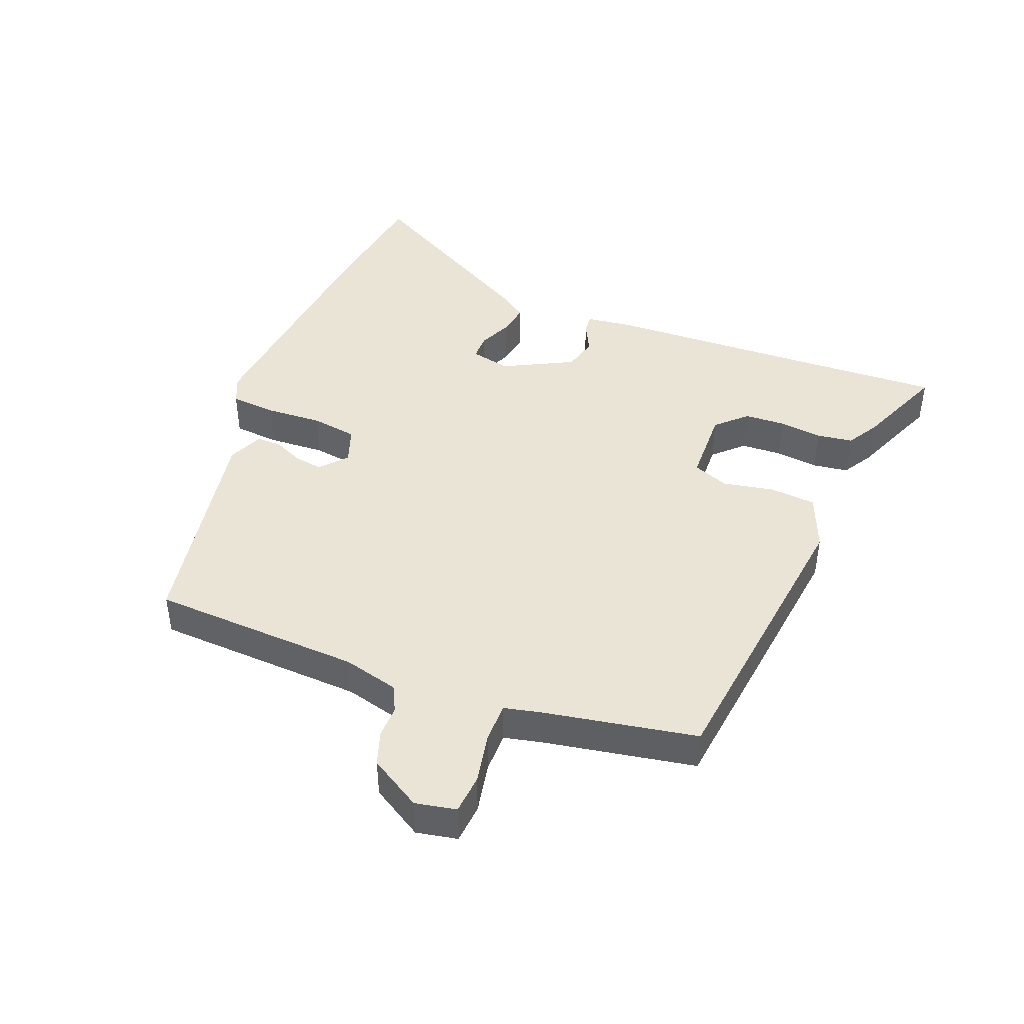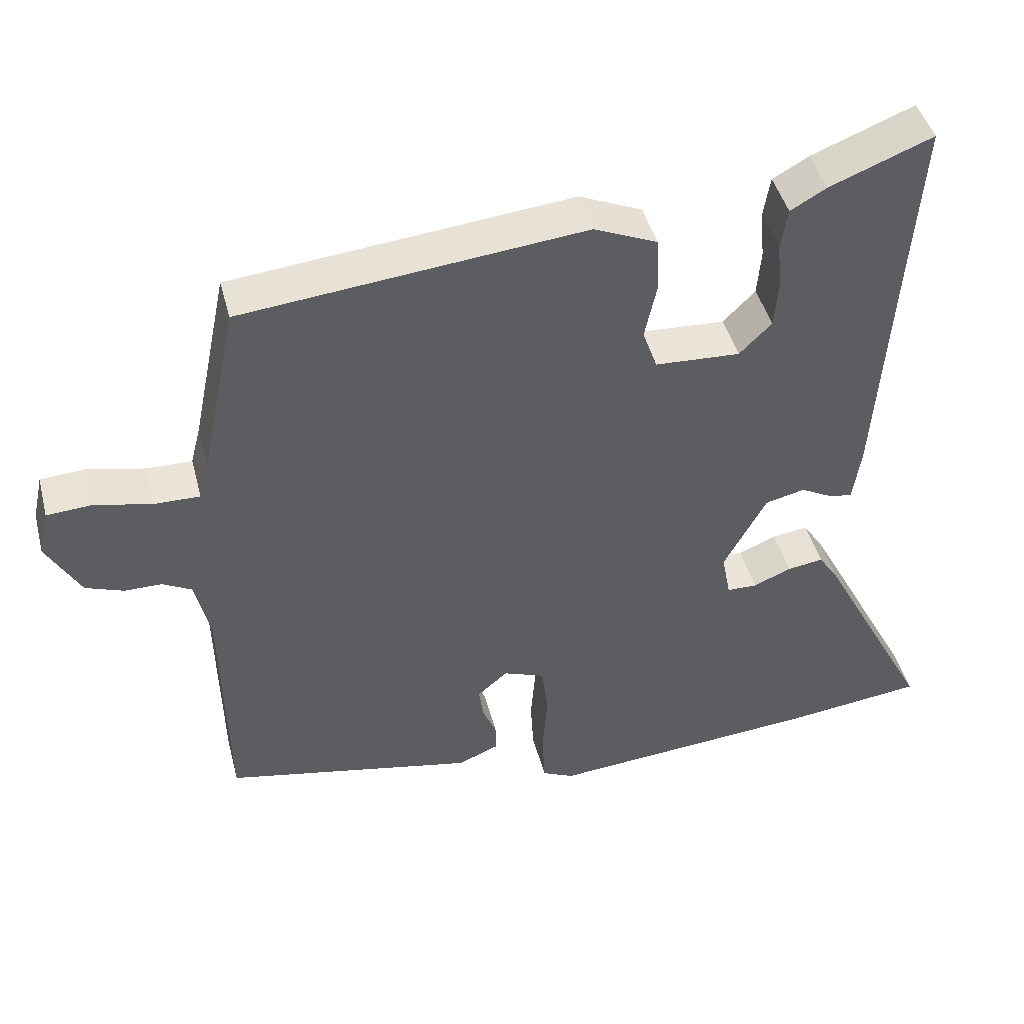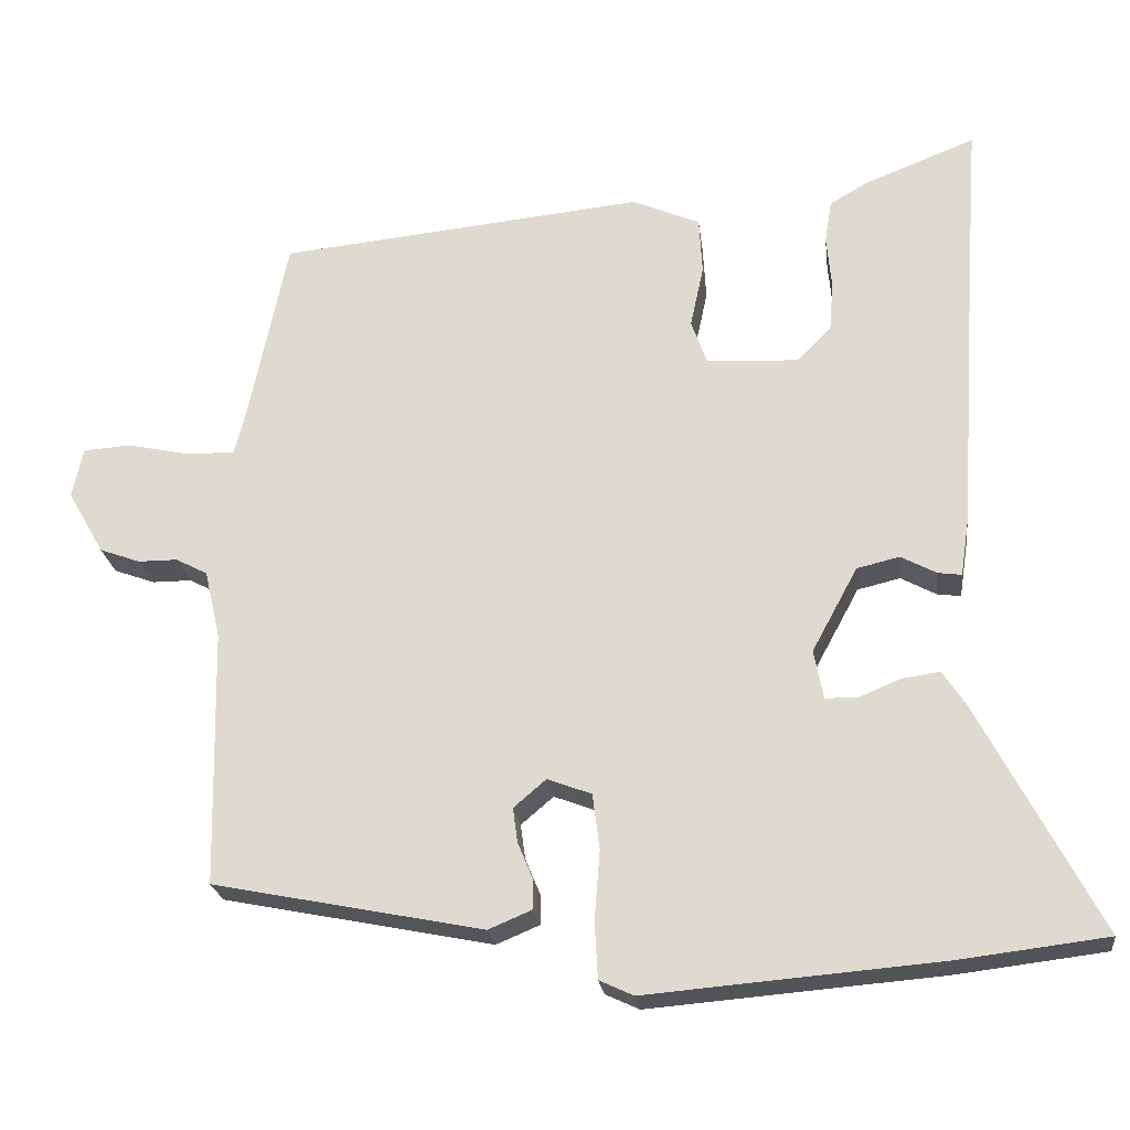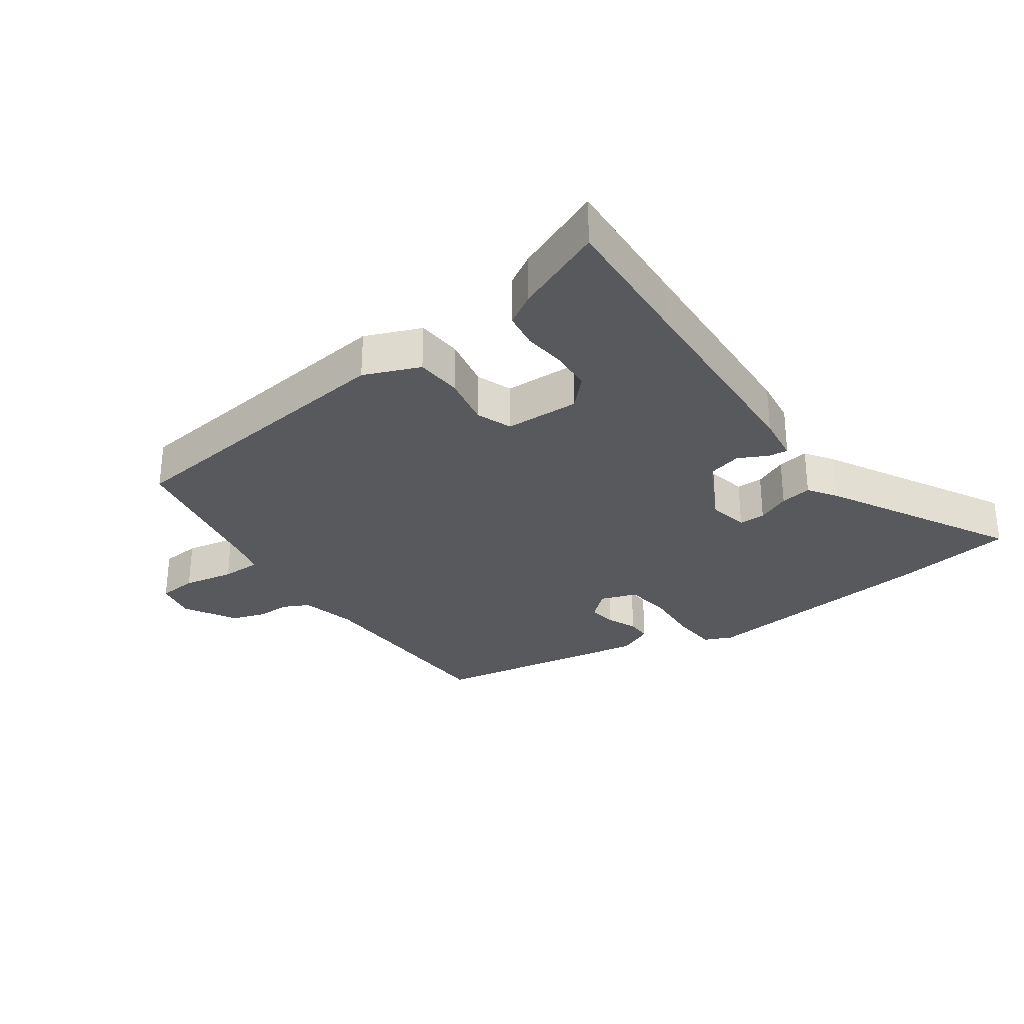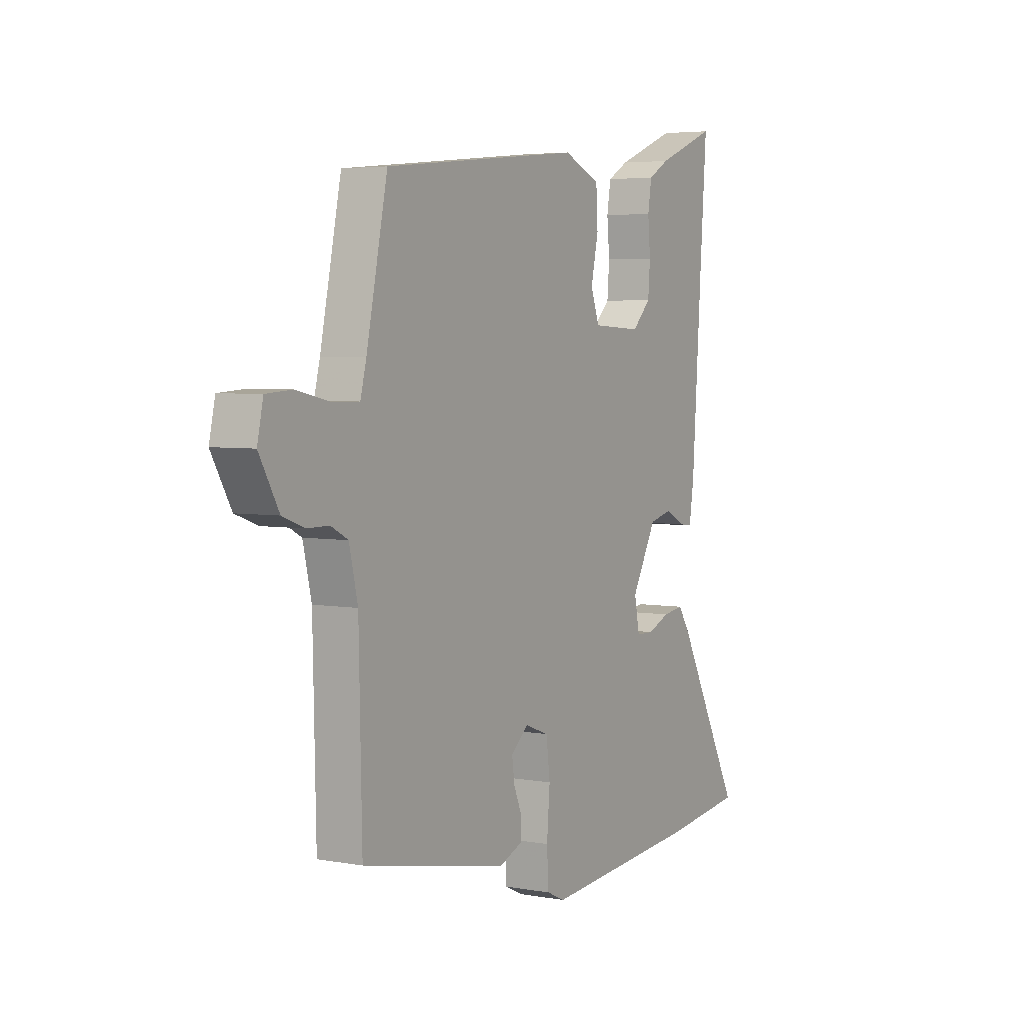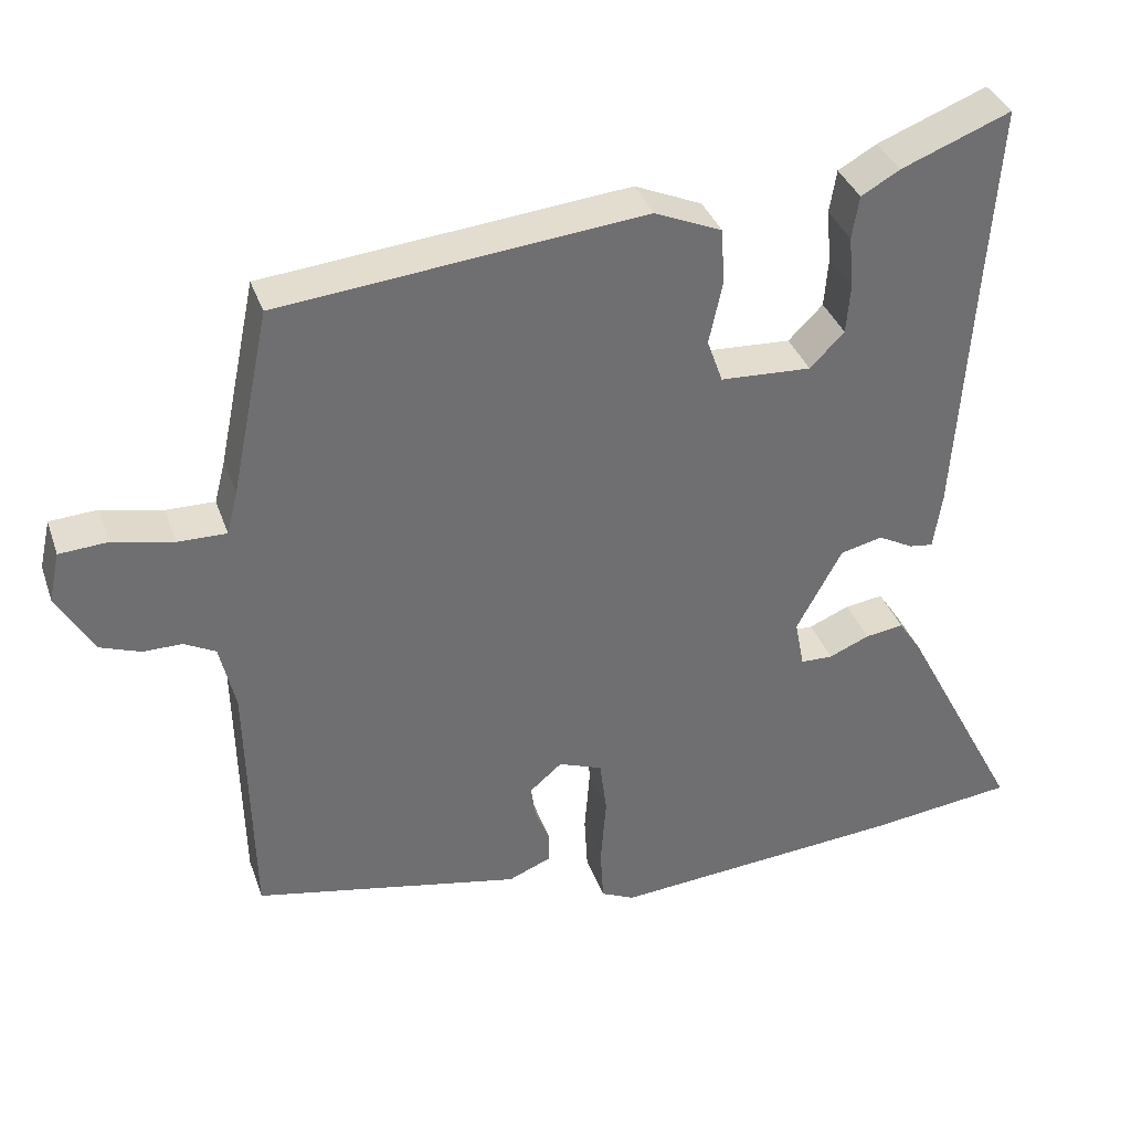
<metadata>
{"format":"obj","ext":"obj","renderer":"f3d","projection":"perspective","resolution":1024,"background":"white","views":[{"elev":43.9,"azim":-67.2,"up":"+Y"},{"elev":44.4,"azim":-14.4,"up":"+Z"},{"elev":-22.9,"azim":6.9,"up":"+Z"},{"elev":-30.0,"azim":36.4,"up":"+Y"},{"elev":4.4,"azim":-59.7,"up":"+Z"},{"elev":35.8,"azim":-18.0,"up":"+Z"}]}
</metadata>
<code>
v 0.507 0.07 0.595
v 0.491 0.07 0.374
v 0.469 0.07 0.047
v 0.458 0.07 -0.026
v 0.428 0.07 -0.022
v 0.383 0.07 0.002
v 0.329 0.07 -0.011
v 0.271 0.07 -0.118
v 0.283 0.07 -0.18
v 0.324 0.07 -0.181
v 0.376 0.07 -0.159
v 0.425 0.07 -0.152
v 0.454 0.07 -0.196
v 0.607 0.07 -0.487
v 0.419 0.07 -0.51
v 0.047 0.07 -0.541
v 0.004 0.07 -0.521
v 0 0.07 -0.45
v 0.007 0.07 -0.362
v -0.002 0.07 -0.291
v -0.058 0.07 -0.27
v -0.099 0.07 -0.305
v -0.093 0.07 -0.349
v -0.074 0.07 -0.395
v -0.074 0.07 -0.433
v -0.129 0.07 -0.456
v -0.471 0.07 -0.388
v -0.478 0.07 -0.062
v -0.498 0.07 0.024
v -0.538 0.07 0.045
v -0.588 0.07 0.045
v -0.64 0.07 0.064
v -0.686 0.07 0.145
v -0.672 0.07 0.208
v -0.611 0.07 0.212
v -0.533 0.07 0.195
v -0.471 0.07 0.194
v -0.457 0.07 0.249
v -0.408 0.07 0.486
v 0.057 0.07 0.533
v 0.143 0.07 0.496
v 0.147 0.07 0.424
v 0.13 0.07 0.345
v 0.15 0.07 0.289
v 0.266 0.07 0.283
v 0.31 0.07 0.327
v 0.315 0.07 0.39
v 0.309 0.07 0.457
v 0.318 0.07 0.512
v 0.367 0.07 0.54
v 0.507 0 0.595
v 0.491 0 0.374
v 0.469 0 0.047
v 0.458 0 -0.026
v 0.428 0 -0.022
v 0.383 0 0.002
v 0.329 0 -0.011
v 0.271 0 -0.118
v 0.283 0 -0.18
v 0.324 0 -0.181
v 0.376 0 -0.159
v 0.425 0 -0.152
v 0.454 0 -0.196
v 0.607 0 -0.487
v 0.419 0 -0.51
v 0.047 0 -0.541
v 0.004 0 -0.521
v 0 0 -0.45
v 0.007 0 -0.362
v -0.002 0 -0.291
v -0.058 0 -0.27
v -0.099 0 -0.305
v -0.093 0 -0.349
v -0.074 0 -0.395
v -0.074 0 -0.433
v -0.129 0 -0.456
v -0.471 0 -0.388
v -0.478 0 -0.062
v -0.498 0 0.024
v -0.538 0 0.045
v -0.588 0 0.045
v -0.64 0 0.064
v -0.686 0 0.145
v -0.672 0 0.208
v -0.611 0 0.212
v -0.533 0 0.195
v -0.471 0 0.194
v -0.457 0 0.249
v -0.408 0 0.486
v 0.057 0 0.533
v 0.143 0 0.496
v 0.147 0 0.424
v 0.13 0 0.345
v 0.15 0 0.289
v 0.266 0 0.283
v 0.31 0 0.327
v 0.315 0 0.39
v 0.309 0 0.457
v 0.318 0 0.512
v 0.367 0 0.54
f 50 1 2
f 49 50 2
f 48 49 2
f 47 48 2
f 4 5 6
f 3 4 6
f 2 3 6
f 47 2 6
f 46 47 6
f 45 46 6 7
f 44 45 7 8
f 43 44 8 9
f 41 42 43
f 40 41 43
f 39 40 43
f 38 39 43
f 37 38 43 9
f 36 37 9
f 34 35 36
f 33 34 36
f 32 33 36
f 31 32 36
f 30 31 36
f 29 30 36 9
f 28 29 9
f 26 27 28
f 25 26 28
f 24 25 28
f 23 24 28
f 22 23 28
f 21 22 28
f 20 21 28 9
f 19 20 9 10
f 17 18 19
f 16 17 19
f 15 16 19
f 14 15 19
f 13 14 19
f 12 13 19
f 11 12 19
f 10 11 19
f 52 51 100
f 52 100 99
f 52 99 98
f 52 98 97
f 56 55 54
f 56 54 53
f 56 53 52
f 56 52 97
f 56 97 96
f 57 56 96 95
f 58 57 95 94
f 59 58 94 93
f 93 92 91
f 93 91 90
f 93 90 89
f 93 89 88
f 59 93 88 87
f 59 87 86
f 86 85 84
f 86 84 83
f 86 83 82
f 86 82 81
f 86 81 80
f 59 86 80 79
f 59 79 78
f 78 77 76
f 78 76 75
f 78 75 74
f 78 74 73
f 78 73 72
f 78 72 71
f 59 78 71 70
f 60 59 70 69
f 69 68 67
f 69 67 66
f 69 66 65
f 69 65 64
f 69 64 63
f 69 63 62
f 69 62 61
f 69 61 60
f 1 51 52 2
f 2 52 53 3
f 3 53 54 4
f 4 54 55 5
f 5 55 56 6
f 6 56 57 7
f 7 57 58 8
f 8 58 59 9
f 9 59 60 10
f 10 60 61 11
f 11 61 62 12
f 12 62 63 13
f 13 63 64 14
f 14 64 65 15
f 15 65 66 16
f 16 66 67 17
f 17 67 68 18
f 18 68 69 19
f 19 69 70 20
f 20 70 71 21
f 21 71 72 22
f 22 72 73 23
f 23 73 74 24
f 24 74 75 25
f 25 75 76 26
f 26 76 77 27
f 27 77 78 28
f 28 78 79 29
f 29 79 80 30
f 30 80 81 31
f 31 81 82 32
f 32 82 83 33
f 33 83 84 34
f 34 84 85 35
f 35 85 86 36
f 36 86 87 37
f 37 87 88 38
f 38 88 89 39
f 39 89 90 40
f 40 90 91 41
f 41 91 92 42
f 42 92 93 43
f 43 93 94 44
f 44 94 95 45
f 45 95 96 46
f 46 96 97 47
f 47 97 98 48
f 48 98 99 49
f 49 99 100 50
f 50 100 51 1

</code>
